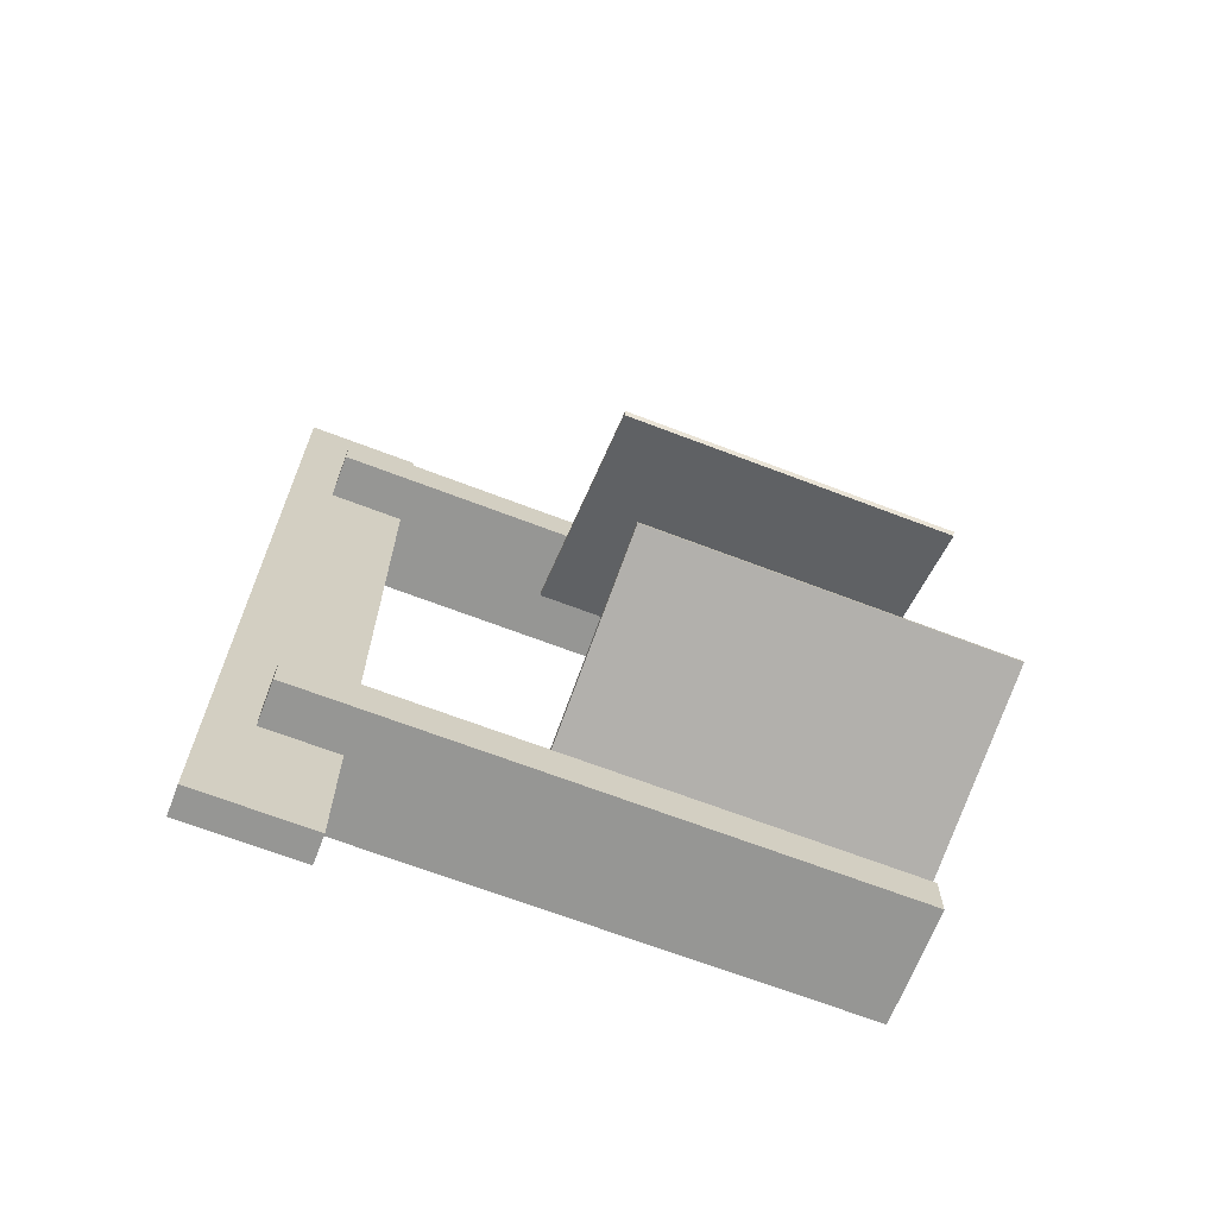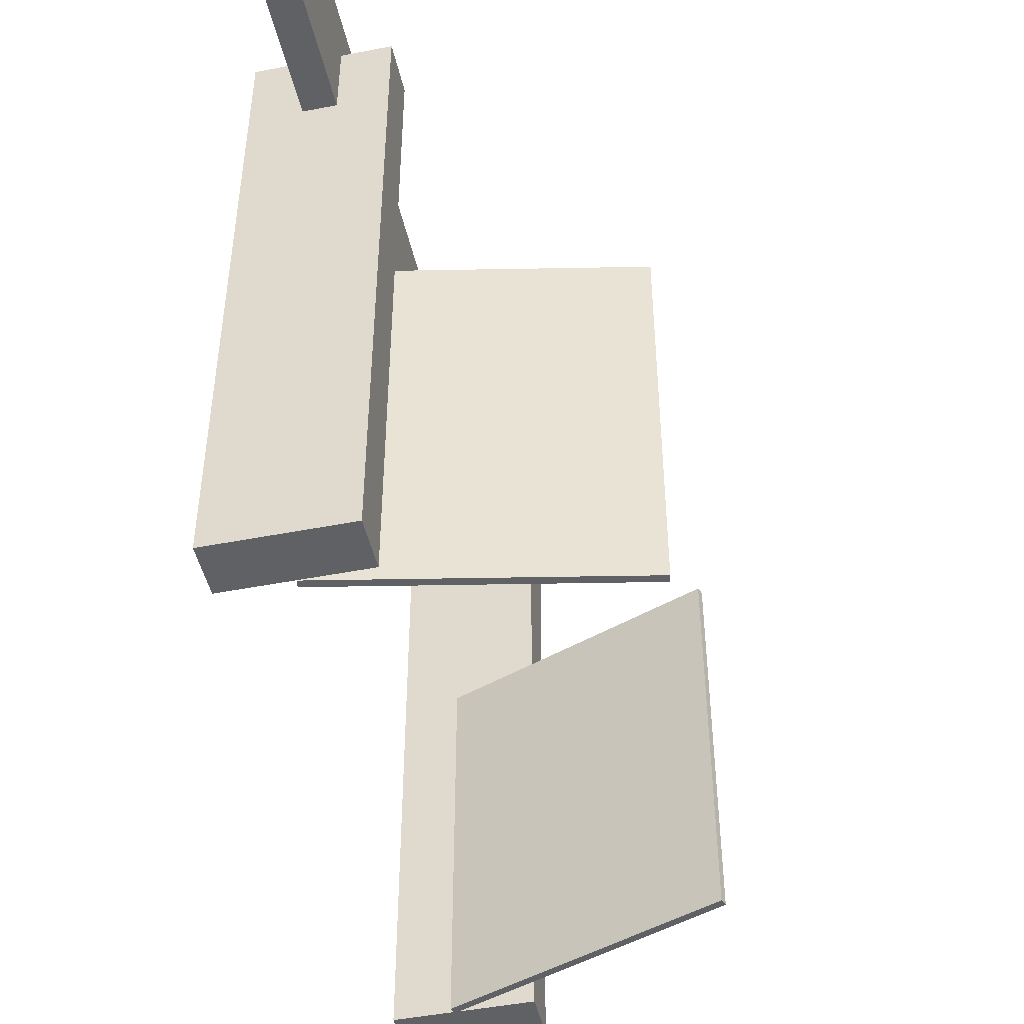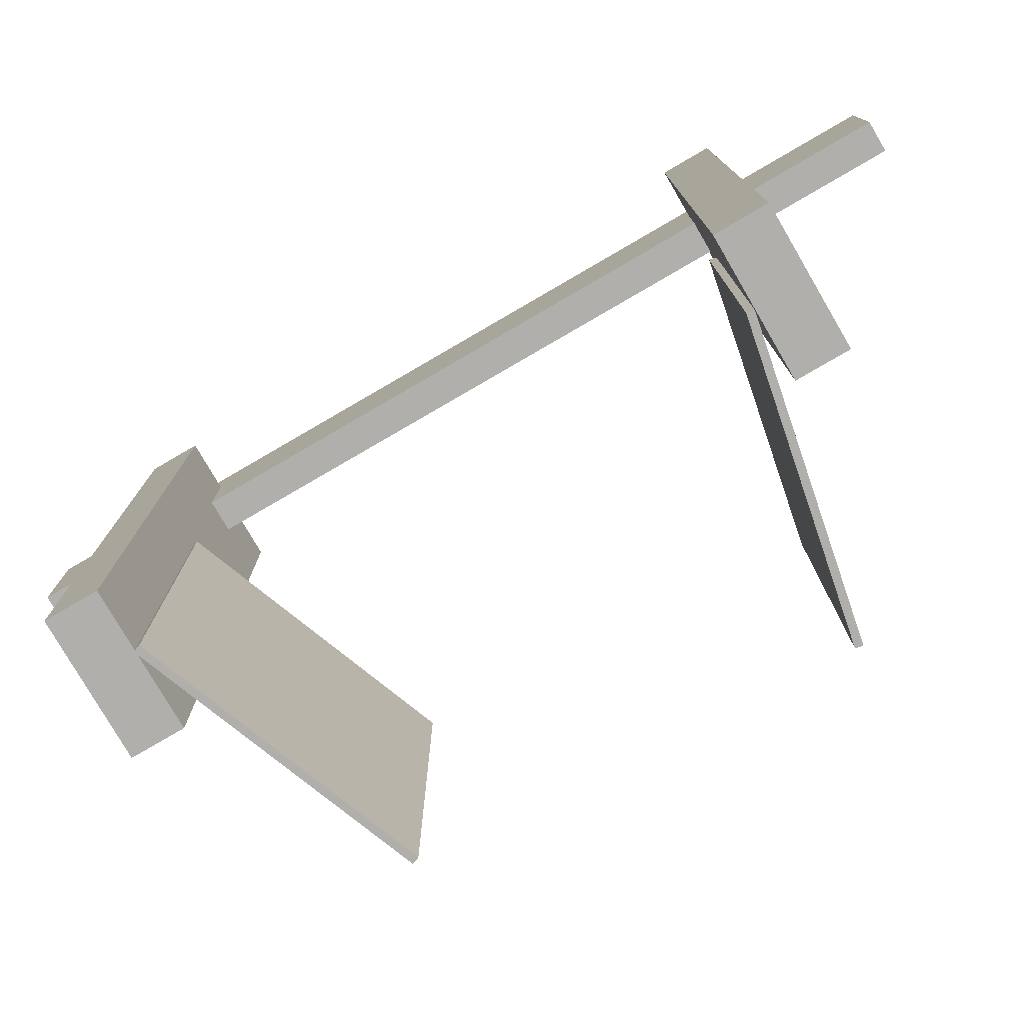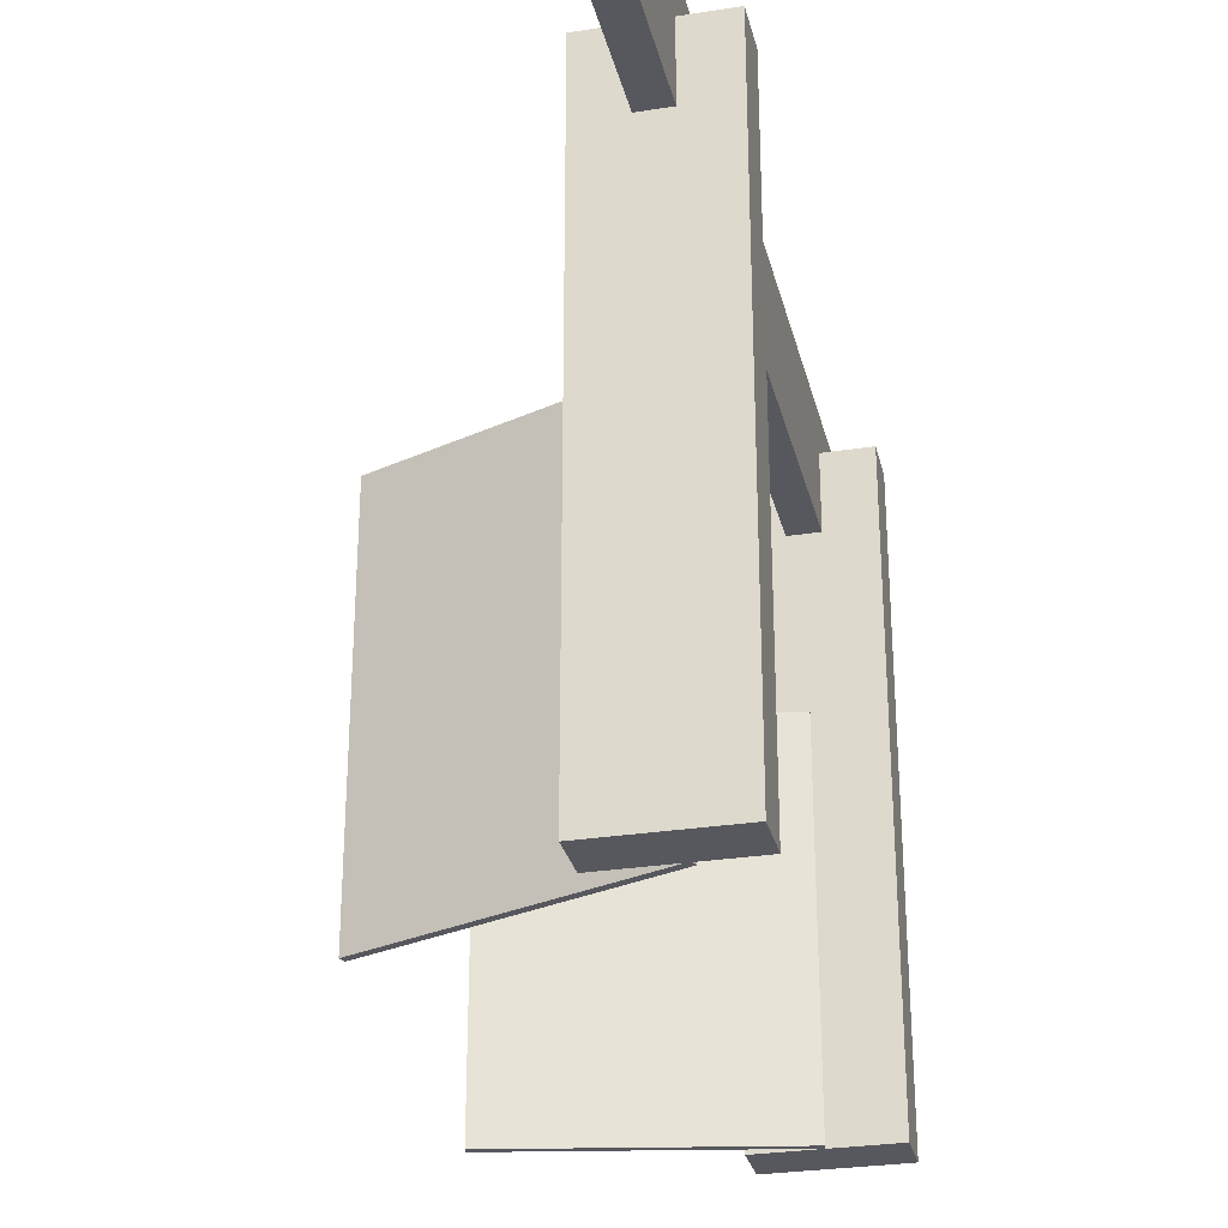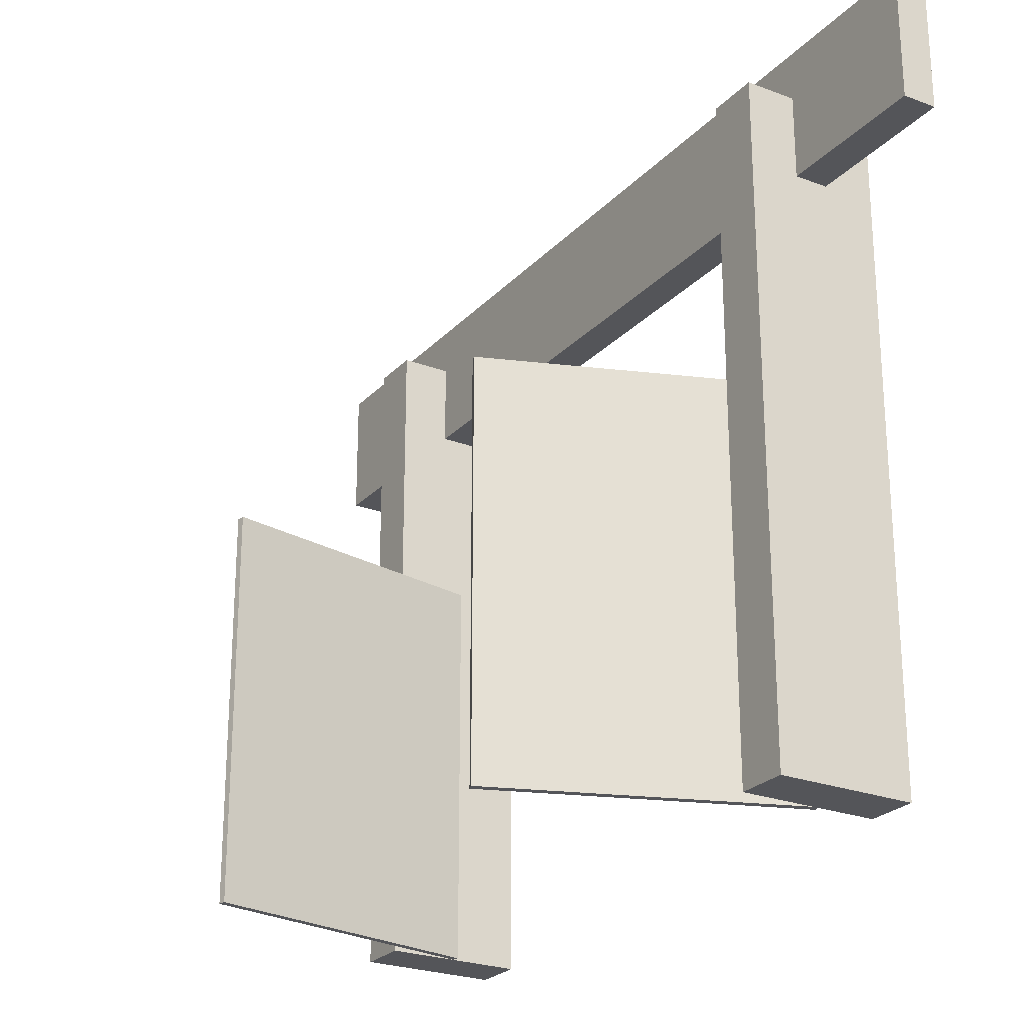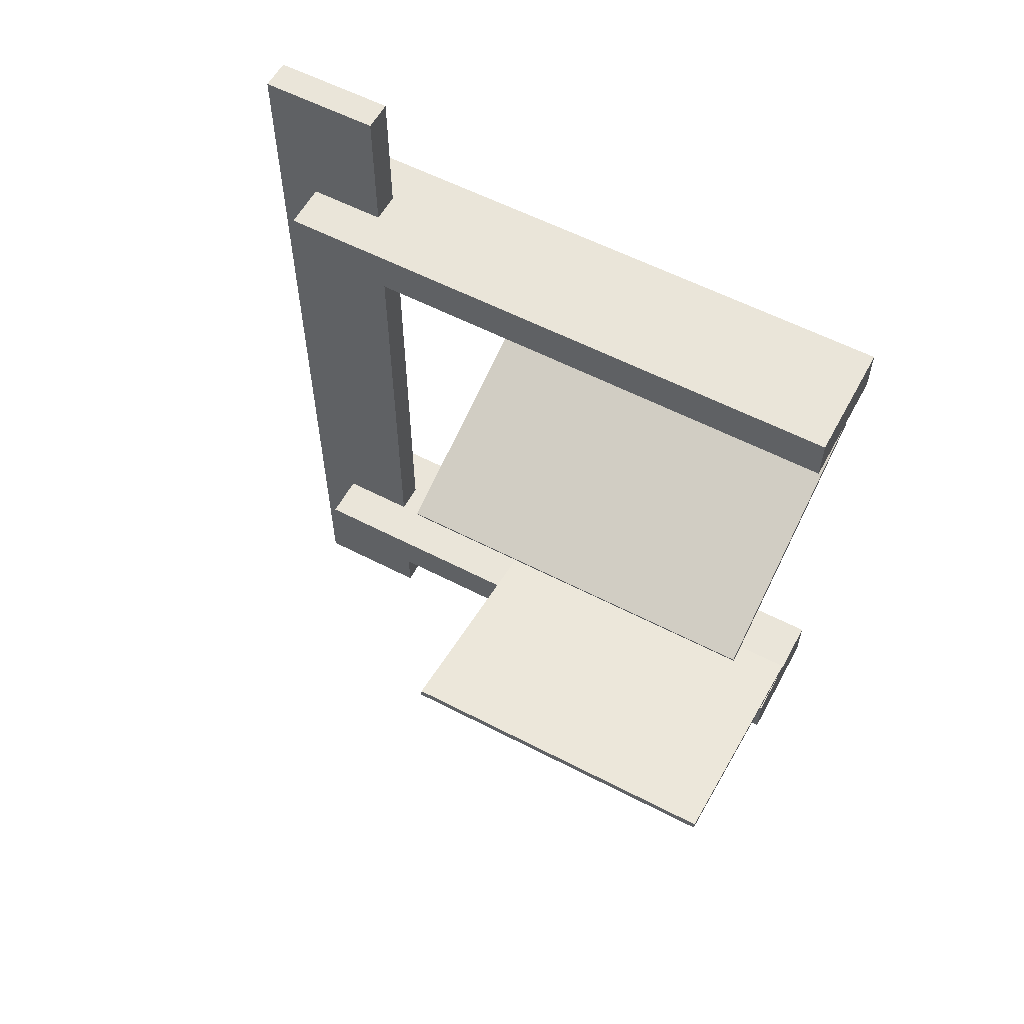
<metadata>
{"format":"obj","ext":"obj","renderer":"f3d","projection":"perspective","resolution":1024,"background":"white","views":[{"elev":-67.7,"azim":69.0,"up":"+Y"},{"elev":-47.0,"azim":12.5,"up":"+Z"},{"elev":-78.2,"azim":-59.8,"up":"+Z"},{"elev":-28.9,"azim":-166.9,"up":"+Z"},{"elev":-24.8,"azim":148.2,"up":"+Z"},{"elev":58.2,"azim":118.2,"up":"+Y"}]}
</metadata>
<code>
g royale_slender_gates_lod0
v -1.032 -5.178 -3.273e-06
v 1.032 -4.4 -3.054e-06
v -1.032 -4.4 -3.054e-06
v 1.032 -5.178 -3.273e-06
v 1.032 -4.4 10.11
v -1.032 -5.178 10.11
v -1.032 -4.4 10.11
v 1.032 -5.178 10.11
v 1.032 -5.178 10.11
v -1.032 -5.178 -3.273e-06
v -1.032 -5.178 10.11
v 1.032 -5.178 -3.273e-06
v 1.032 -4.4 10.11
v 1.032 -5.178 -3.273e-06
v 1.032 -5.178 10.11
v 1.032 -4.4 -3.054e-06
v -1.032 -4.4 10.11
v 1.032 -4.4 -3.054e-06
v 1.032 -4.4 10.11
v -1.032 -4.4 -3.054e-06
v -1.032 -5.178 10.11
v -1.032 -4.4 -3.054e-06
v -1.032 -4.4 10.11
v -1.032 -5.178 -3.273e-06
v -1.032 4.408 -2.595e-06
v 1.032 5.186 -2.376e-06
v -1.032 5.186 -2.376e-06
v 1.032 4.408 -2.595e-06
v 1.032 5.186 10.11
v -1.032 4.408 10.11
v -1.032 5.186 10.11
v 1.032 4.408 10.11
v 1.032 4.408 10.11
v -1.032 4.408 -2.595e-06
v -1.032 4.408 10.11
v 1.032 4.408 -2.595e-06
v 1.032 5.186 10.11
v 1.032 4.408 -2.595e-06
v 1.032 4.408 10.11
v 1.032 5.186 -2.376e-06
v -1.032 5.186 10.11
v 1.032 5.186 -2.376e-06
v 1.032 5.186 10.11
v -1.032 5.186 -2.376e-06
v -1.032 4.408 10.11
v -1.032 5.186 -2.376e-06
v -1.032 5.186 10.11
v -1.032 4.408 -2.595e-06
v 0.2713 7.5 8.834
v -0.2347 -7.5 8.834
v 0.2713 -7.5 8.834
v -0.2347 7.5 8.834
v 0.2713 7.5 10.83
v -0.2347 -7.5 10.83
v -0.2347 7.5 10.83
v 0.2713 -7.5 10.83
v 0.2713 -7.5 10.83
v -0.2347 -7.5 8.834
v -0.2347 -7.5 10.83
v 0.2713 -7.5 8.834
v 0.2713 7.5 10.83
v 0.2713 -7.5 8.834
v 0.2713 -7.5 10.83
v 0.2713 7.5 8.834
v -0.2347 7.5 10.83
v 0.2713 7.5 8.834
v 0.2713 7.5 10.83
v -0.2347 7.5 8.834
v -0.2347 -7.5 10.83
v -0.2347 7.5 8.834
v -0.2347 7.5 10.83
v -0.2347 -7.5 8.834
v 3.995 2.727 -4.088e-06
v -0.1317 4.43 -2.831e-06
v -0.1717 4.326 -2.834e-06
v 4.035 2.831 -4.085e-06
v -0.1317 4.43 6.018
v 3.995 2.727 6.018
v -0.1717 4.326 6.018
v 4.035 2.831 6.018
v 4.035 2.831 6.018
v 3.995 2.727 -4.088e-06
v 3.995 2.727 6.018
v 4.035 2.831 -4.085e-06
v -0.1317 4.43 6.018
v 4.035 2.831 -4.085e-06
v 4.035 2.831 6.018
v -0.1317 4.43 -2.831e-06
v -0.1717 4.326 6.018
v -0.1317 4.43 -2.831e-06
v -0.1317 4.43 6.018
v -0.1717 4.326 -2.834e-06
v 3.995 2.727 6.018
v -0.1717 4.326 -2.834e-06
v -0.1717 4.326 6.018
v 3.995 2.727 -4.088e-06
v 0.0005566 -4.284 -3.427e-06
v 4.399 -3.516 -2.176e-06
v 4.377 -3.406 -2.173e-06
v 0.02251 -4.393 -3.43e-06
v 4.399 -3.516 6.018
v 0.0005518 -4.284 6.018
v 4.377 -3.406 6.018
v 0.02251 -4.393 6.018
v 0.02251 -4.393 6.018
v 0.0005566 -4.284 -3.427e-06
v 0.0005518 -4.284 6.018
v 0.02251 -4.393 -3.43e-06
v 4.399 -3.516 6.018
v 0.02251 -4.393 -3.43e-06
v 0.02251 -4.393 6.018
v 4.399 -3.516 -2.176e-06
v 4.377 -3.406 6.018
v 4.399 -3.516 -2.176e-06
v 4.399 -3.516 6.018
v 4.377 -3.406 -2.173e-06
v 0.0005518 -4.284 6.018
v 4.377 -3.406 -2.173e-06
v 4.377 -3.406 6.018
v 0.0005566 -4.284 -3.427e-06
g royale_slender_gates_lod0_0
f 3 2 1
f 4 1 2
f 7 6 5
f 8 5 6
f 11 10 9
f 12 9 10
f 15 14 13
f 16 13 14
f 19 18 17
f 20 17 18
f 23 22 21
f 24 21 22
f 27 26 25
f 28 25 26
f 31 30 29
f 32 29 30
f 35 34 33
f 36 33 34
f 39 38 37
f 40 37 38
f 43 42 41
f 44 41 42
f 47 46 45
f 48 45 46
g royale_slender_gates_lod0_1
f 51 50 49
f 52 49 50
f 55 54 53
f 56 53 54
f 59 58 57
f 60 57 58
f 63 62 61
f 64 61 62
f 67 66 65
f 68 65 66
f 71 70 69
f 72 69 70
g royale_slender_gates_lod0_2
f 75 74 73
f 76 73 74
f 79 78 77
f 80 77 78
f 83 82 81
f 84 81 82
f 87 86 85
f 88 85 86
f 91 90 89
f 92 89 90
f 95 94 93
f 96 93 94
f 99 98 97
f 100 97 98
f 103 102 101
f 104 101 102
f 107 106 105
f 108 105 106
f 111 110 109
f 112 109 110
f 115 114 113
f 116 113 114
f 119 118 117
f 120 117 118

</code>
